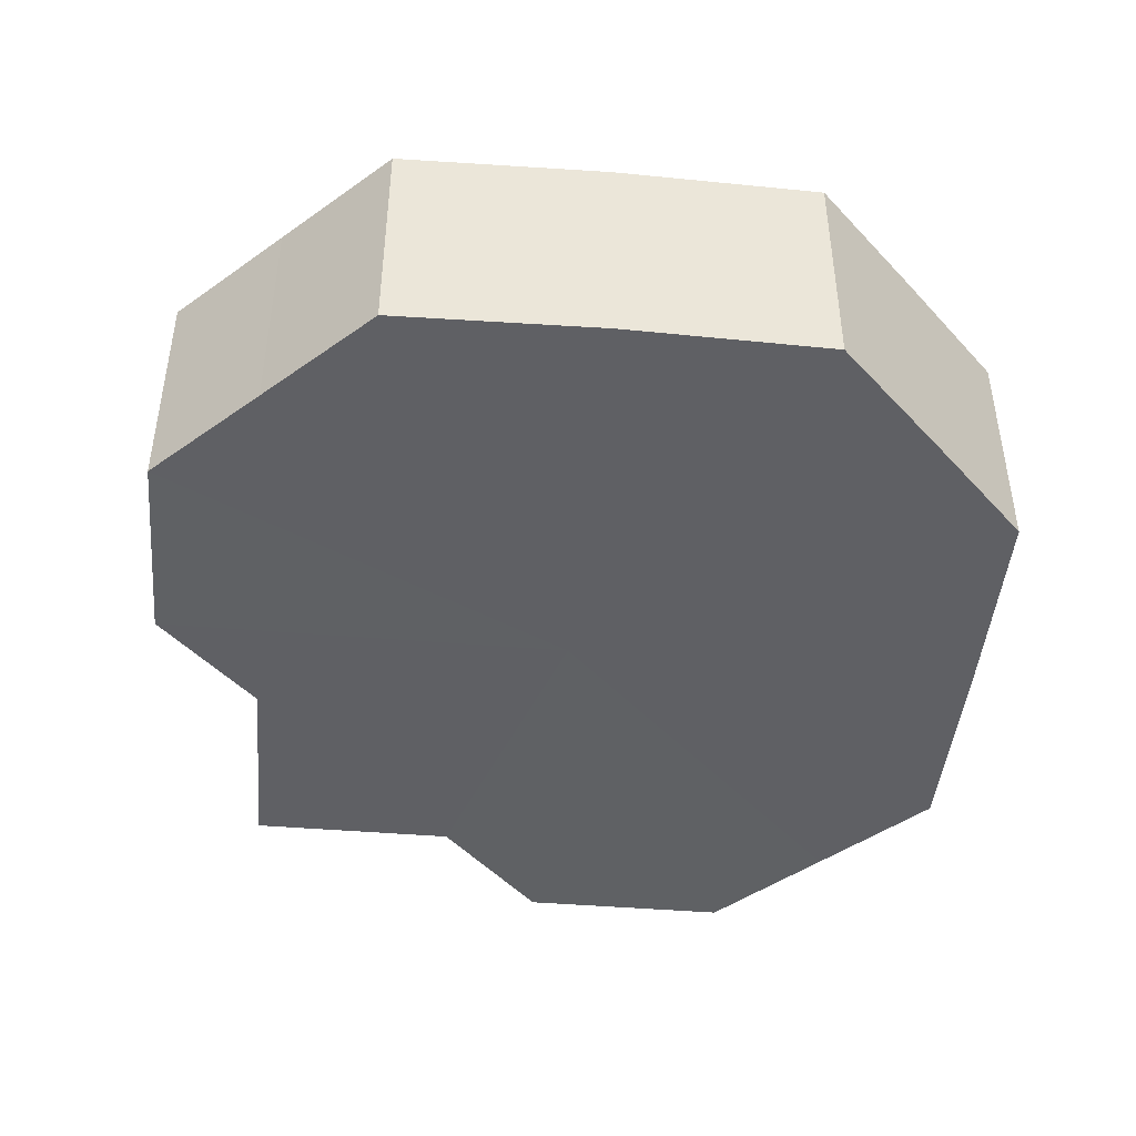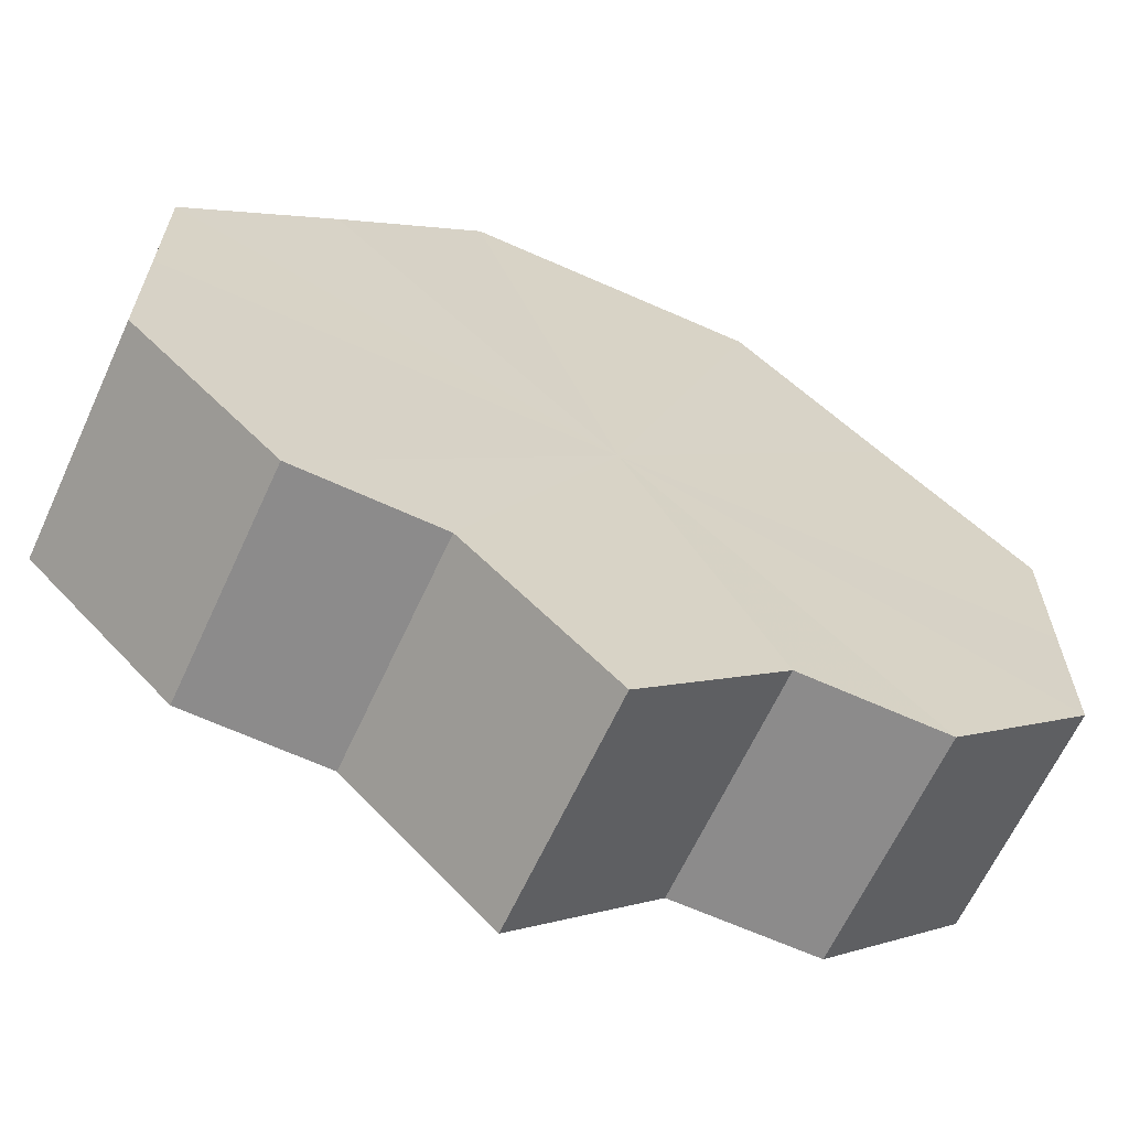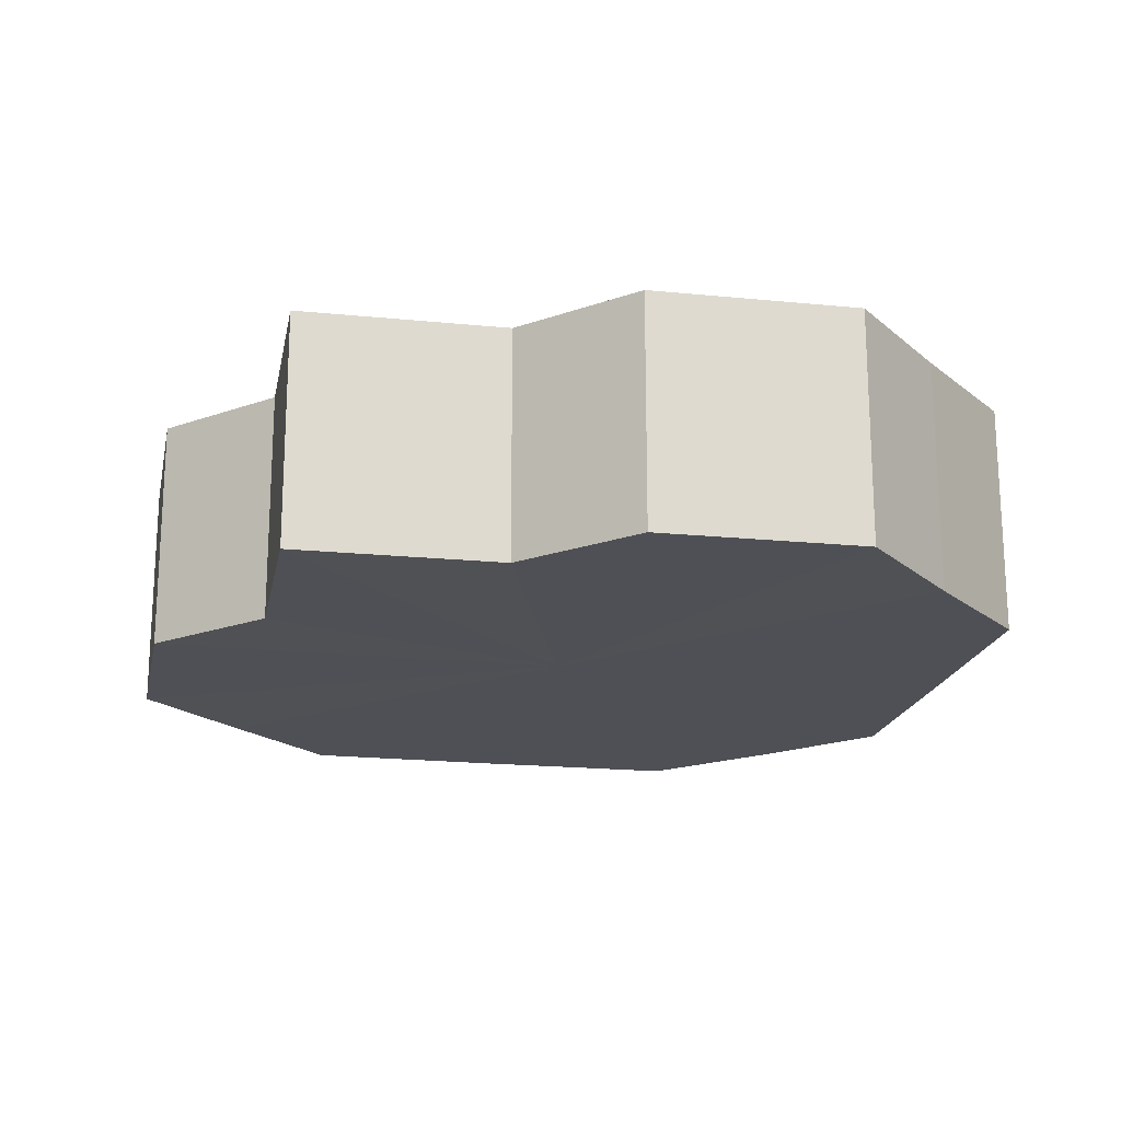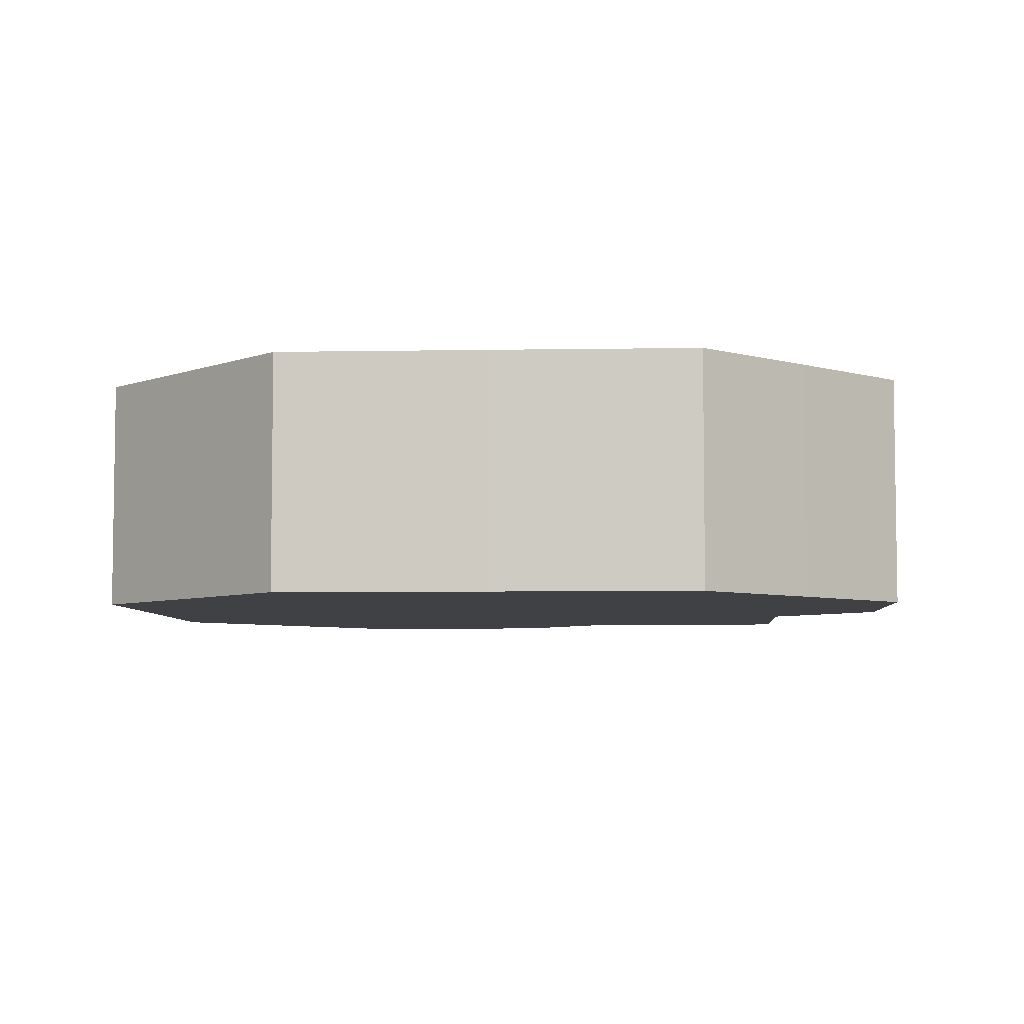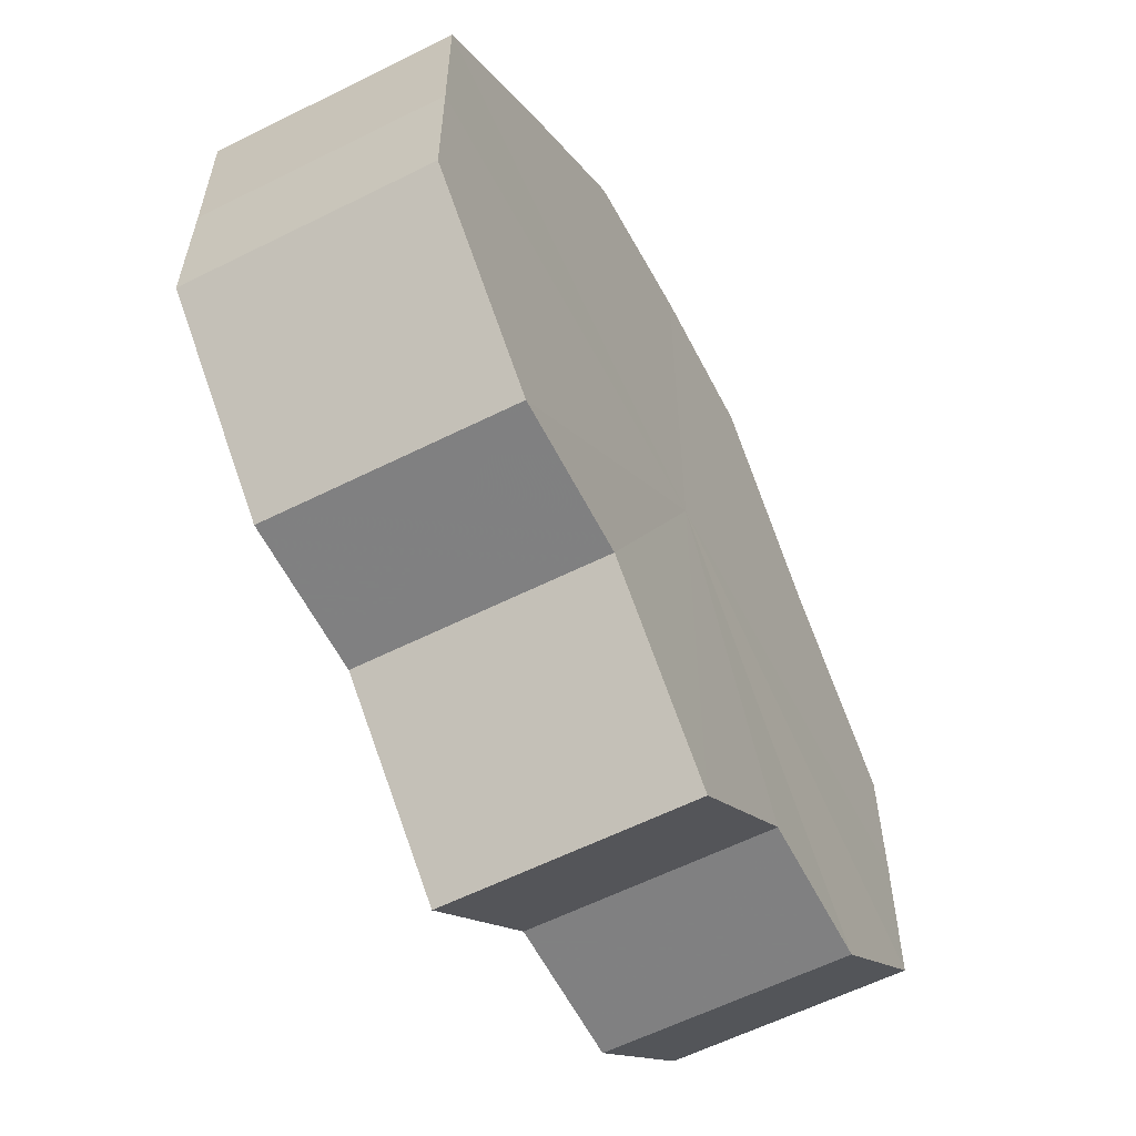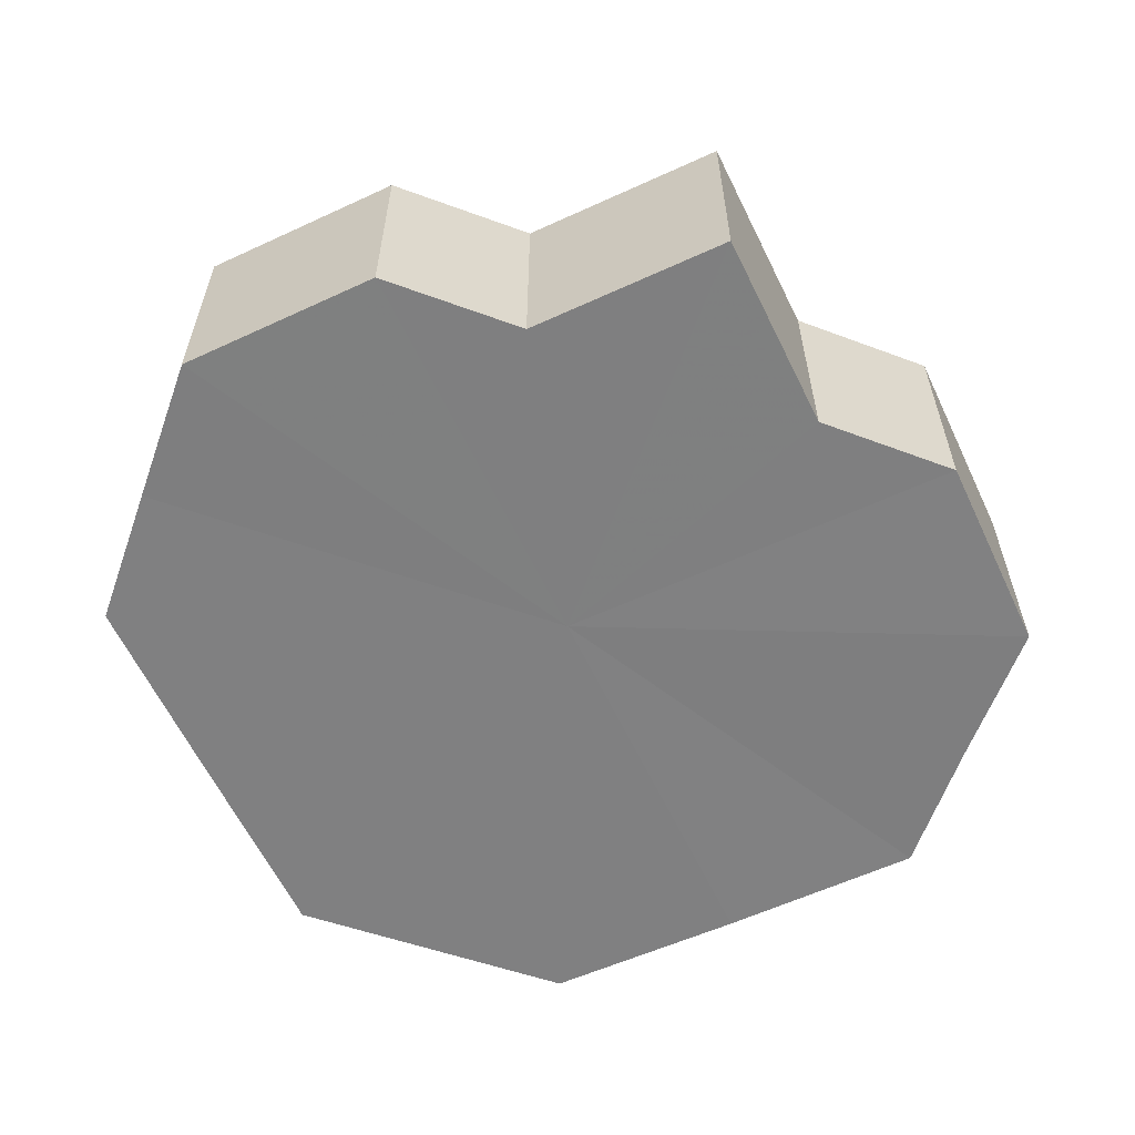
<metadata>
{"format":"obj","ext":"obj","renderer":"f3d","projection":"perspective","resolution":1024,"background":"white","views":[{"elev":-45.2,"azim":129.4,"up":"+Z"},{"elev":-64.5,"azim":-24.4,"up":"+Y"},{"elev":-19.4,"azim":33.9,"up":"+Z"},{"elev":-5.6,"azim":-131.8,"up":"+Z"},{"elev":-59.9,"azim":117.5,"up":"+Y"},{"elev":-60.0,"azim":-19.8,"up":"+Z"}]}
</metadata>
<code>
o 13497
v 2244 1854 10.61
v 2244 1854 10.61
v 2244 1854 10.59
v 2244 1854 10.61
v 2244 1854 10.59
v 2244 1854 10.61
v 2244 1854 10.59
v 2244 1854 10.61
v 2244 1854 10.59
v 2244 1854 10.61
v 2244 1854 10.59
v 2244 1854 10.61
v 2244 1854 10.59
v 2244 1854 10.61
v 2244 1854 10.59
v 2244 1854 10.61
v 2244 1854 10.59
v 2244 1854 10.61
v 2244 1854 10.59
v 2244 1854 10.61
v 2244 1854 10.59
v 2244 1854 10.61
v 2244 1854 10.59
v 2244 1854 10.61
v 2244 1854 10.59
v 2244 1854 10.61
v 2244 1854 10.59
v 2244 1854 10.61
v 2244 1854 10.59
v 2244 1854 10.61
v 2244 1854 10.59
v 2244 1854 10.61
v 2244 1854 10.59
v 2244 1854 10.61
v 2244 1854 10.59
v 2244 1854 10.61
v 2244 1854 10.59
v 2244 1854 10.61
v 2244 1854 10.59
v 2244 1854 10.61
v 2244 1854 10.59
v 2244 1854 10.61
v 2244 1854 10.59
v 2244 1854 10.61
v 2244 1854 10.59
v 2244 1854 10.61
v 2244 1854 10.59
v 2244 1854 10.61
v 2244 1854 10.59
v 2244 1854 10.61
v 2244 1854 10.59
v 2244 1854 10.61
v 2244 1854 10.59
v 2244 1854 10.61
v 2244 1854 10.59
v 2244 1854 10.61
v 2244 1854 10.59
v 2244 1854 10.61
v 2244 1854 10.59
v 2244 1854 10.61
v 2244 1854 10.59
v 2244 1854 10.61
v 2244 1854 10.59
v 2244 1854 10.61
v 2244 1854 10.59
v 2244 1854 10.61
v 2244 1854 10.61
v 2244 1854 10.61
v 2244 1854 10.61
v 2244 1854 10.61
v 2244 1854 10.61
v 2244 1854 10.61
v 2244 1854 10.61
v 2244 1854 10.61
v 2244 1854 10.61
v 2244 1854 10.61
v 2244 1854 10.61
v 2244 1854 10.61
v 2244 1854 10.61
v 2244 1854 10.61
v 2244 1854 10.61
v 2244 1854 10.59
v 2244 1854 10.59
v 2244 1854 10.59
v 2244 1854 10.59
v 2244 1854 10.59
v 2244 1854 10.59
v 2244 1854 10.59
v 2244 1854 10.59
v 2244 1854 10.59
v 2244 1854 10.59
v 2244 1854 10.59
v 2244 1854 10.59
v 2244 1854 10.59
v 2244 1854 10.59
v 2244 1854 10.59
v 2244 1854 10.59
v 2244 1854 10.59
f 1 2 3
f 2 4 5
f 6 1 7
f 4 8 9
f 10 6 11
f 8 12 13
f 14 10 15
f 12 16 17
f 18 14 19
f 16 20 21
f 22 18 23
f 20 24 25
f 24 26 27
f 28 22 29
f 30 28 31
f 32 30 33
f 33 34 35
f 35 36 37
f 37 38 39
f 39 40 41
f 41 42 43
f 43 44 45
f 45 46 47
f 47 48 49
f 49 50 51
f 51 52 53
f 53 54 55
f 55 56 57
f 57 58 59
f 59 60 61
f 61 62 63
f 63 64 65
f 66 64 67
f 66 68 64
f 66 67 69
f 66 70 68
f 66 69 71
f 66 72 70
f 66 71 73
f 66 74 72
f 66 73 75
f 66 76 74
f 66 75 77
f 66 78 76
f 66 77 79
f 66 80 78
f 66 79 81
f 66 81 80
f 82 83 84
f 82 85 83
f 82 84 86
f 82 87 85
f 82 86 88
f 82 89 87
f 82 88 90
f 82 91 89
f 82 90 92
f 82 93 91
f 82 92 94
f 82 95 93
f 82 94 96
f 82 97 95
f 82 96 98
f 82 98 97

</code>
